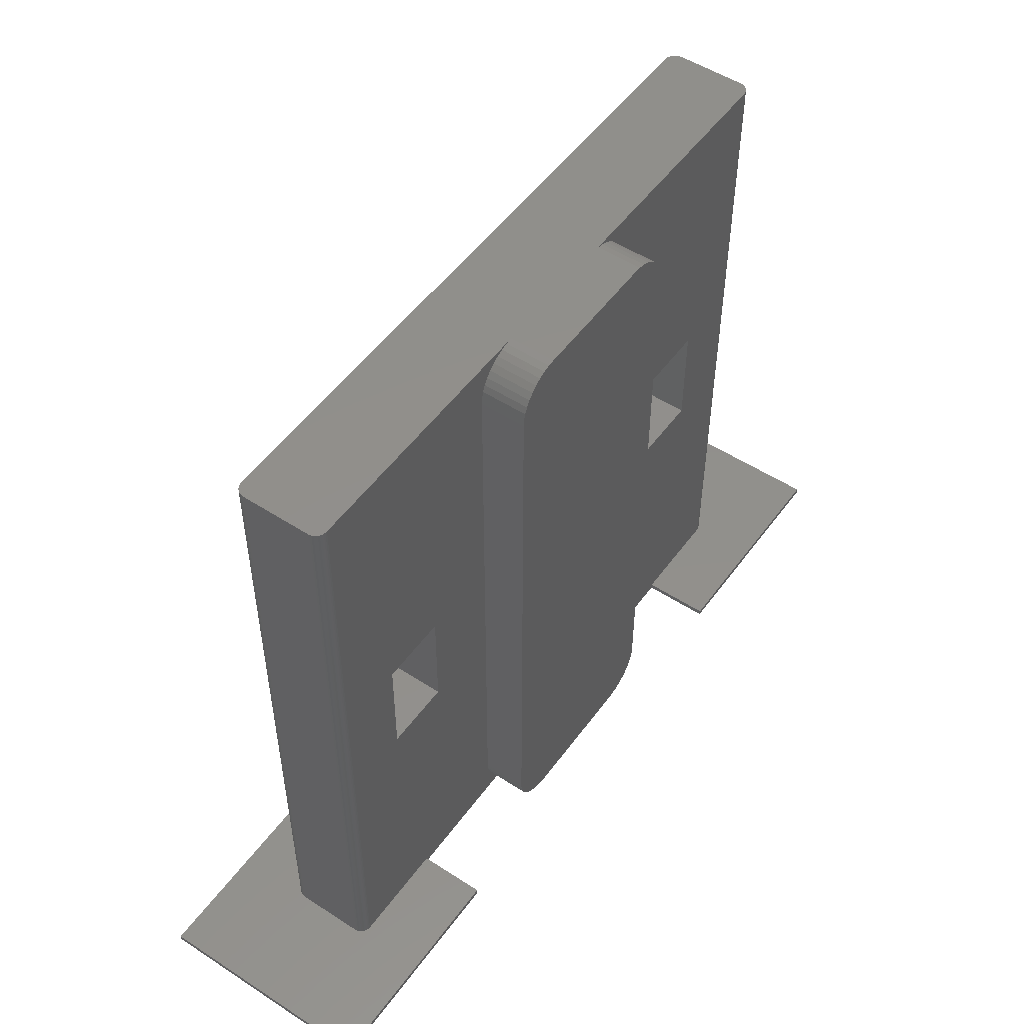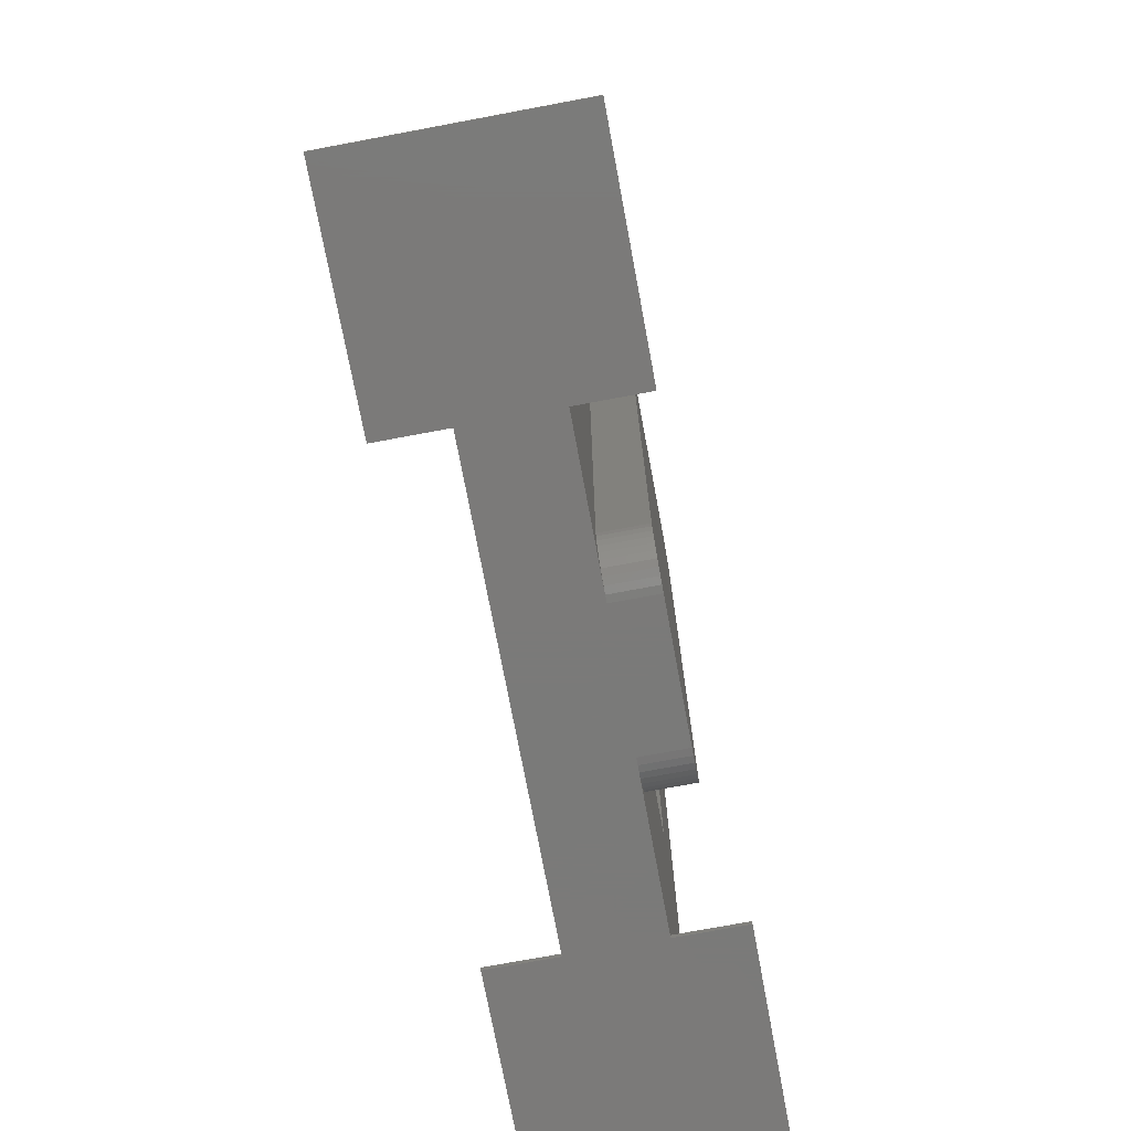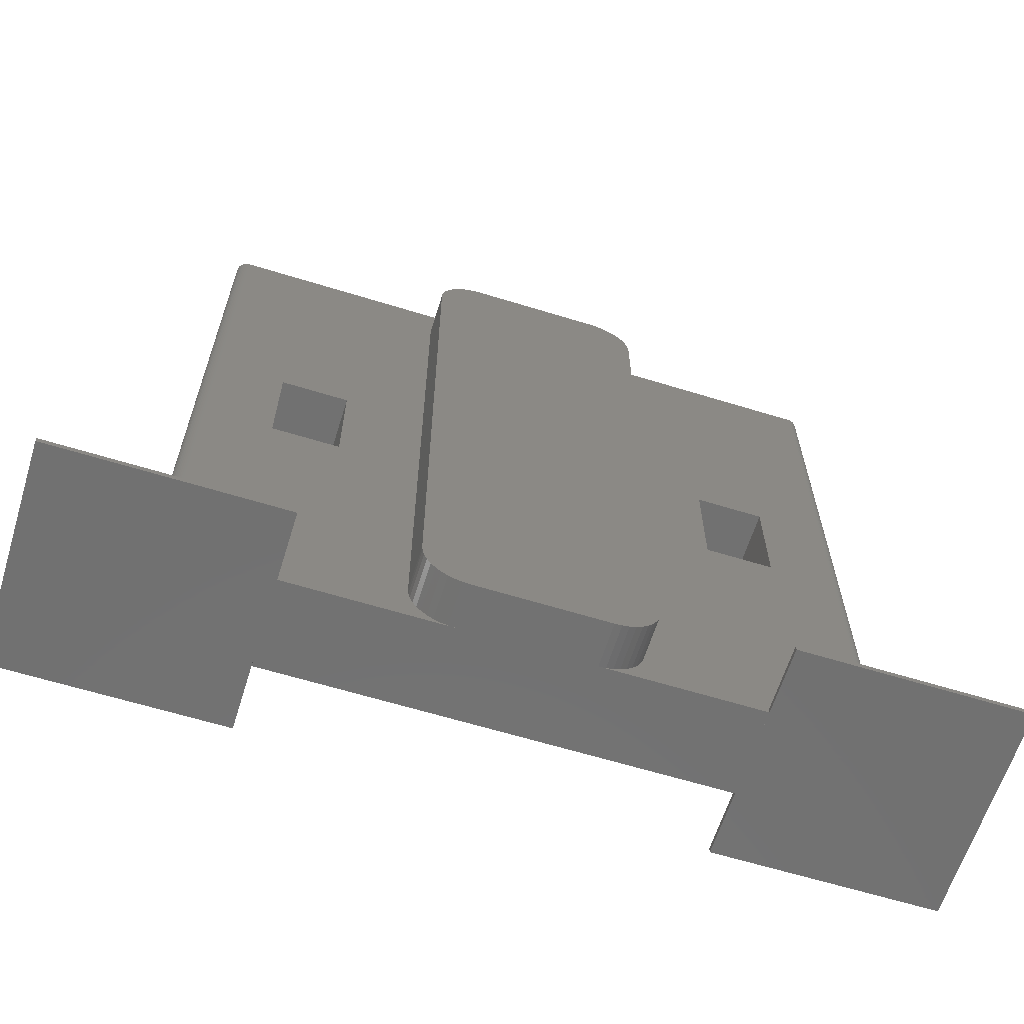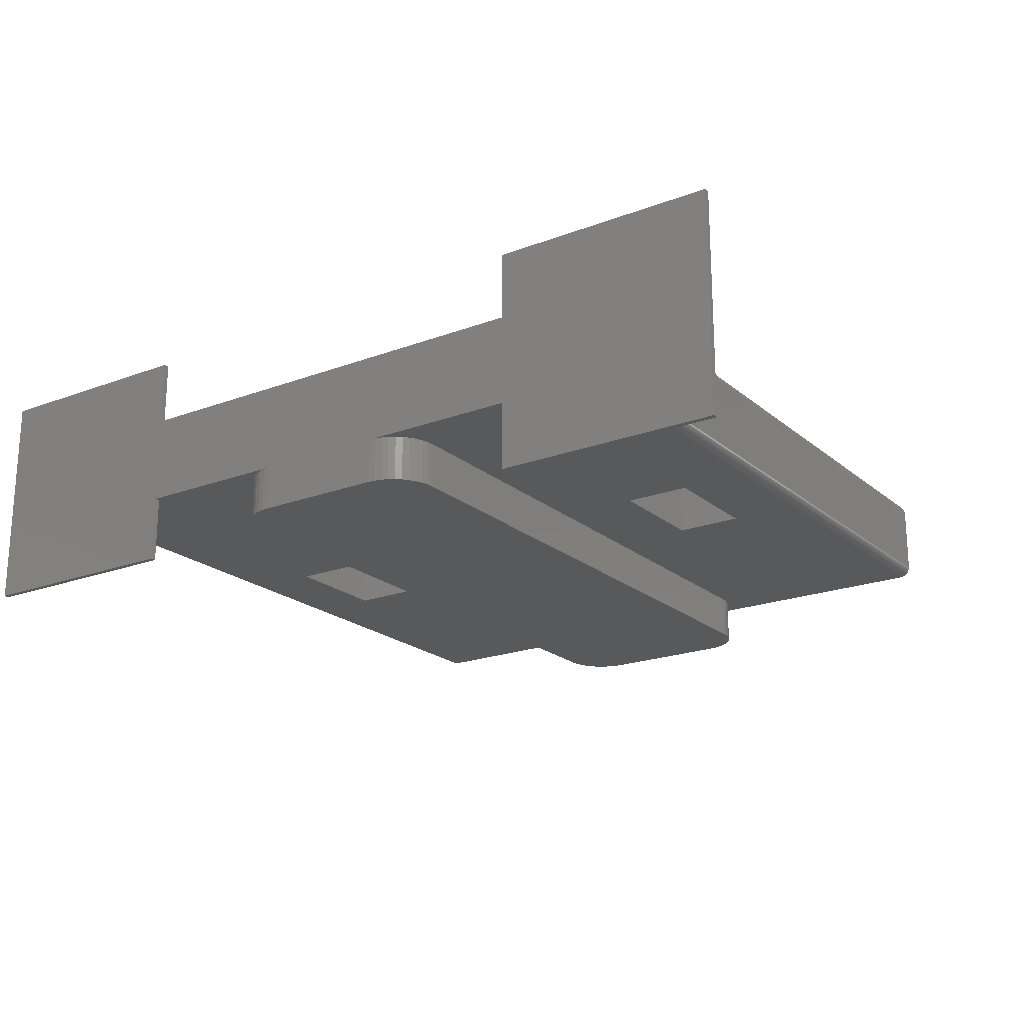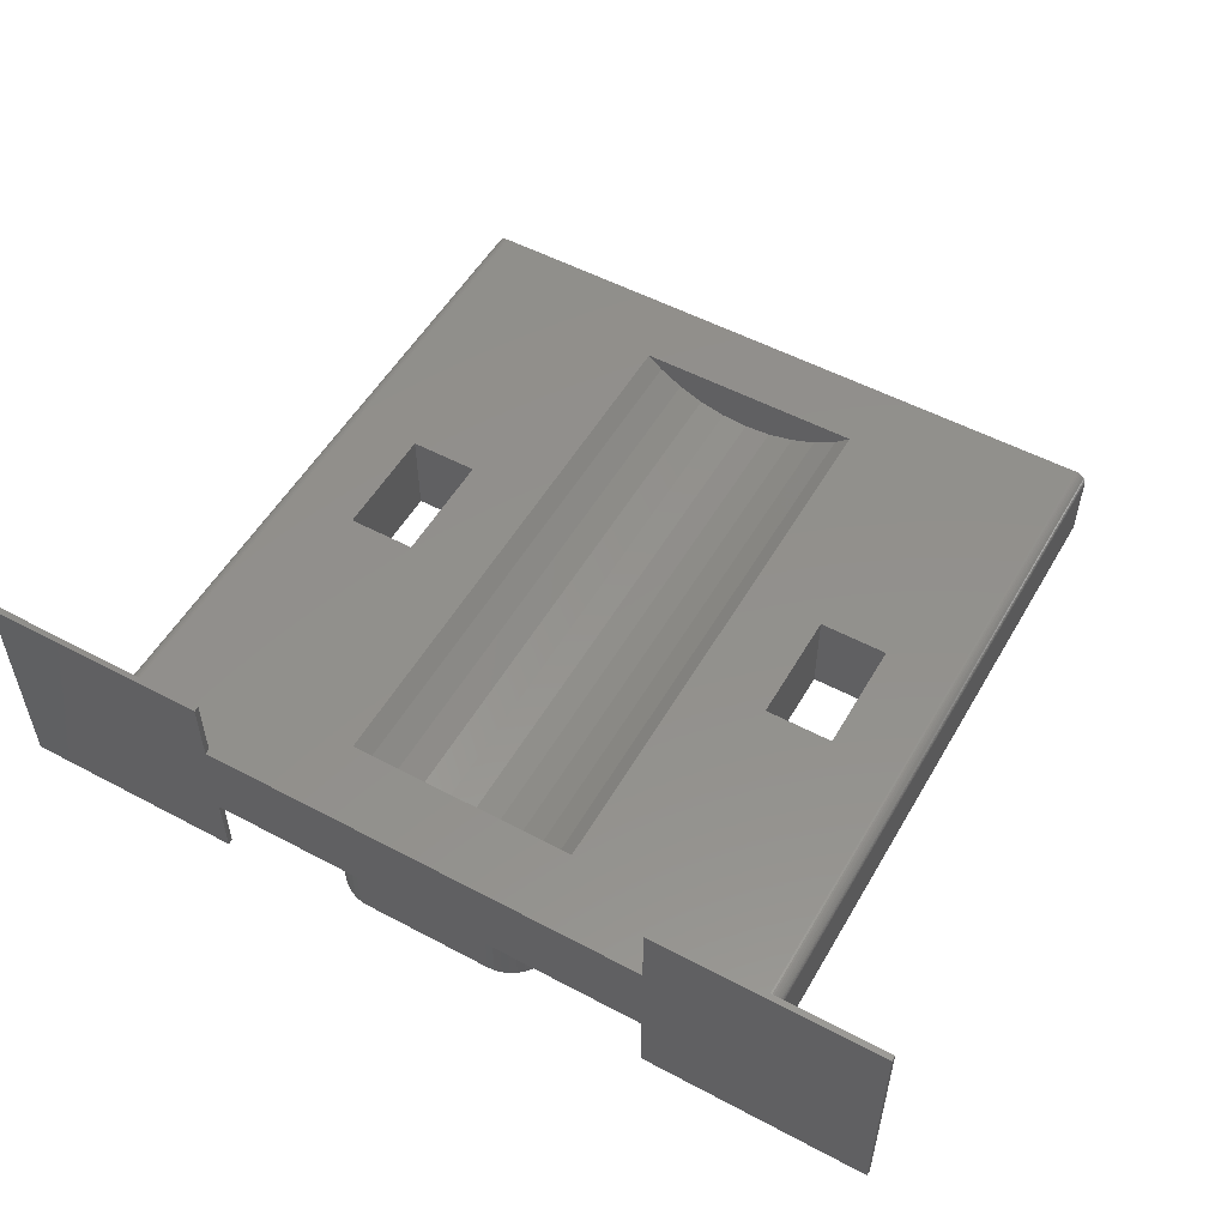
<metadata>
{"format":"stl","ext":"stl","renderer":"f3d","projection":"perspective","resolution":1024,"background":"white","views":[{"elev":51.8,"azim":-54.9,"up":"+Z"},{"elev":-73.4,"azim":-79.4,"up":"+Z"},{"elev":-63.2,"azim":-17.3,"up":"+Z"},{"elev":-20.6,"azim":-145.7,"up":"+Y"},{"elev":53.5,"azim":-150.4,"up":"+Y"}]}
</metadata>
<code>
# stl→obj: 238 verts, 480 faces
v -20 -3 0
v -20 -3 0.25
v -20 7 0
v -20 7 0.25
v -10 -3 0
v -10 -3 0.25
v -10 7 0
v -10 7 0.25
v -14.5 0 0.25
v -14.99 3.578 0.25
v -15 3.5 0.25
v -14.9 0.2061 0.25
v -14.95 0.273 0.25
v -14.58 0.006156 0.25
v -14.65 0.02447 0.25
v -14.73 0.0545 0.25
v -14.79 0.09549 0.25
v -14.85 0.1464 0.25
v -14.98 0.3455 0.25
v -14.99 0.4218 0.25
v -15 0.5 0.25
v -14.98 3.655 0.25
v -14.95 3.727 0.25
v -14.9 3.794 0.25
v -14.85 3.854 0.25
v -14.79 3.905 0.25
v -14.73 3.946 0.25
v -14.65 3.976 0.25
v -14.58 3.994 0.25
v -14.5 4 0.25
v -10 4 0.25
v -10 0 0.25
v -10 4 1.776e-15
v -10 0 1.776e-15
v -14.5 4 30.8
v -5.073 4 27.6
v 14.5 4 30.8
v 10 4 0.25
v 14.5 4 0.25
v 11.5 4 12.9
v -8.5 4 12.9
v -11.5 4 12.9
v 10 4 1.776e-15
v -11.5 4 17.9
v -5.073 4 3.2
v -8.5 4 17.9
v 5.073 4 27.6
v 8.5 4 17.9
v 5.073 4 3.2
v 8.5 4 12.9
v 11.5 4 17.9
v -14.58 3.994 30.8
v -14.65 3.976 30.8
v -14.73 3.946 30.8
v -14.79 3.905 30.8
v -14.85 3.854 30.8
v -14.9 3.794 30.8
v -14.95 3.727 30.8
v -14.98 3.655 30.8
v -14.99 3.578 30.8
v -15 3.5 30.8
v -15 0.5 30.8
v -14.99 0.4218 30.8
v -14.98 0.3455 30.8
v -14.95 0.273 30.8
v -14.9 0.2061 30.8
v -14.85 0.1464 30.8
v -14.79 0.09549 30.8
v -14.73 0.0545 30.8
v -14.65 0.02447 30.8
v -14.58 0.006156 30.8
v -14.5 0 30.8
v -4.9 0 28.8
v -4.875 0 29.11
v -11.5 0 12.9
v -2.9 0 1.776e-15
v -3.213 0 0.02462
v -8.5 0 12.9
v -4.875 0 1.687
v -4.9 0 2
v -3.518 0 0.09789
v -4.802 0 1.382
v -3.808 0 0.218
v -4.076 0 0.382
v -4.314 0 0.5858
v -4.518 0 0.8244
v -4.682 0 1.092
v -8.5 0 17.9
v -4.802 0 29.42
v -4.682 0 29.71
v -4.518 0 29.98
v -4.314 0 30.21
v -4.076 0 30.42
v -3.808 0 30.58
v -3.518 0 30.7
v -3.213 0 30.78
v -2.9 0 30.8
v -11.5 0 17.9
v 2.9 0 1.776e-15
v 10 0 1.776e-15
v 2.9 -2 1.776e-15
v -2.9 -2 1.776e-15
v 10 -3 0
v 10 -3 0.25
v 10 7 0
v 10 7 0.25
v 10 0 0.25
v 20 -3 0.25
v 14.5 0 0.25
v 20 7 0.25
v 15 3.5 0.25
v 14.58 3.994 0.25
v 14.65 3.976 0.25
v 14.73 3.946 0.25
v 14.79 3.905 0.25
v 14.85 3.854 0.25
v 14.9 3.794 0.25
v 14.95 3.727 0.25
v 14.98 3.655 0.25
v 14.99 3.578 0.25
v 15 0.5 0.25
v 14.99 0.4218 0.25
v 14.98 0.3455 0.25
v 14.95 0.273 0.25
v 14.9 0.2061 0.25
v 14.85 0.1464 0.25
v 14.79 0.09549 0.25
v 14.73 0.0545 0.25
v 14.65 0.02447 0.25
v 14.58 0.006156 0.25
v 14.58 3.994 30.8
v 2.9 0 30.8
v 2.9 -2 30.8
v -2.9 -2 30.8
v 14.5 0 30.8
v 14.58 0.006156 30.8
v 14.65 0.02447 30.8
v 14.73 0.0545 30.8
v 14.79 0.09549 30.8
v 14.85 0.1464 30.8
v 14.9 0.2061 30.8
v 14.95 0.273 30.8
v 14.98 0.3455 30.8
v 14.99 0.4218 30.8
v 15 0.5 30.8
v 15 3.5 30.8
v 14.99 3.578 30.8
v 14.98 3.655 30.8
v 14.95 3.727 30.8
v 14.9 3.794 30.8
v 14.85 3.854 30.8
v 14.79 3.905 30.8
v 14.73 3.946 30.8
v 14.65 3.976 30.8
v 4.408 3.432 27.6
v 3.405 2.817 27.6
v 2.318 2.367 27.6
v 1.173 2.092 27.6
v 0 2 27.6
v -1.173 2.092 27.6
v -2.318 2.367 27.6
v -3.405 2.817 27.6
v -4.408 3.432 27.6
v -4.408 3.432 3.2
v 4.408 3.432 3.2
v -3.405 2.817 3.2
v -2.318 2.367 3.2
v 0 2 3.2
v -1.173 2.092 3.2
v 1.173 2.092 3.2
v 2.318 2.367 3.2
v 3.405 2.817 3.2
v 8.5 0 17.9
v 8.5 0 12.9
v 11.5 0 17.9
v 11.5 0 12.9
v -3.213 -2 30.78
v -3.518 -2 30.7
v -3.808 -2 30.58
v -4.076 -2 30.42
v -4.314 -2 30.21
v -4.518 -2 29.98
v -4.682 -2 29.71
v -4.802 -2 29.42
v -4.875 -2 29.11
v -4.9 -2 28.8
v -4.9 -2 2
v -4.875 -2 1.687
v -4.802 -2 1.382
v -4.682 -2 1.092
v -4.518 -2 0.8244
v -4.314 -2 0.5858
v -4.076 -2 0.382
v -3.808 -2 0.218
v -3.518 -2 0.09789
v -3.213 -2 0.02462
v 3.213 -2 0.02462
v 3.518 -2 0.09789
v 3.808 -2 0.218
v 4.076 -2 0.382
v 4.314 -2 0.5858
v 4.518 -2 0.8244
v 4.682 -2 1.092
v 4.802 -2 1.382
v 4.875 -2 1.687
v 4.9 -2 2
v 4.9 -2 28.8
v 4.875 -2 29.11
v 4.802 -2 29.42
v 4.682 -2 29.71
v 4.518 -2 29.98
v 4.314 -2 30.21
v 4.076 -2 30.42
v 3.808 -2 30.58
v 3.518 -2 30.7
v 3.213 -2 30.78
v 3.213 0 0.02462
v 3.518 0 0.09789
v 4.9 0 2
v 3.213 0 30.78
v 3.518 0 30.7
v 3.808 0 30.58
v 4.076 0 30.42
v 4.314 0 30.21
v 4.518 0 29.98
v 4.682 0 29.71
v 4.802 0 29.42
v 4.875 0 29.11
v 4.9 0 28.8
v 4.875 0 1.687
v 4.802 0 1.382
v 4.682 0 1.092
v 4.518 0 0.8244
v 4.314 0 0.5858
v 4.076 0 0.382
v 3.808 0 0.218
v 20 -3 0
v 20 7 0
f 1 2 3
f 3 2 4
f 2 1 5
f 6 2 5
f 1 3 5
f 5 3 7
f 3 4 7
f 7 4 8
f 9 2 6
f 10 4 11
f 12 13 4
f 14 2 9
f 15 2 14
f 16 2 15
f 17 2 16
f 18 2 17
f 12 2 18
f 13 19 4
f 4 2 12
f 19 20 4
f 20 21 4
f 21 11 4
f 22 23 4
f 23 24 4
f 10 22 4
f 24 25 4
f 25 26 4
f 26 27 4
f 27 28 4
f 28 29 4
f 29 30 4
f 30 31 4
f 31 8 4
f 32 9 6
f 33 5 7
f 34 32 6
f 8 31 7
f 34 5 33
f 6 5 34
f 31 33 7
f 30 35 31
f 36 35 37
f 38 37 39
f 40 37 38
f 41 31 42
f 38 43 31
f 42 35 44
f 31 35 42
f 45 41 46
f 45 31 41
f 47 48 49
f 44 35 36
f 47 36 37
f 47 37 48
f 31 45 38
f 45 49 38
f 50 49 48
f 49 50 38
f 51 37 40
f 50 40 38
f 31 43 33
f 46 44 36
f 45 46 36
f 48 37 51
f 35 30 52
f 52 30 29
f 52 29 53
f 53 29 28
f 53 28 54
f 54 28 27
f 54 27 55
f 55 27 26
f 55 26 56
f 56 26 25
f 56 25 57
f 57 25 24
f 57 24 58
f 58 24 23
f 58 23 59
f 59 23 22
f 59 22 60
f 60 22 10
f 60 10 61
f 61 10 11
f 21 62 11
f 11 62 61
f 21 20 62
f 62 20 63
f 20 19 63
f 63 19 64
f 19 13 64
f 64 13 65
f 13 12 65
f 65 12 66
f 12 18 66
f 66 18 67
f 67 18 17
f 68 67 17
f 68 17 16
f 69 68 16
f 69 16 15
f 70 69 15
f 70 15 14
f 71 70 14
f 71 14 9
f 72 71 9
f 73 74 72
f 72 9 32
f 75 72 32
f 34 76 32
f 76 77 32
f 78 79 80
f 77 81 32
f 78 82 79
f 81 83 32
f 78 75 82
f 83 84 32
f 84 85 32
f 85 86 32
f 86 87 32
f 87 82 32
f 88 73 72
f 74 89 72
f 89 90 72
f 90 91 72
f 91 92 72
f 92 93 72
f 93 94 72
f 94 95 72
f 95 96 72
f 96 97 72
f 82 75 32
f 98 72 75
f 98 88 72
f 80 88 78
f 80 73 88
f 34 33 76
f 76 33 43
f 99 43 100
f 76 43 99
f 99 101 76
f 76 101 102
f 103 104 100
f 103 100 105
f 38 105 43
f 100 43 105
f 105 38 106
f 100 104 107
f 107 104 108
f 109 107 108
f 110 111 108
f 106 38 110
f 38 39 110
f 39 112 110
f 112 113 110
f 113 114 110
f 114 115 110
f 115 116 110
f 116 117 110
f 117 118 110
f 118 119 110
f 119 120 110
f 120 111 110
f 111 121 108
f 121 122 108
f 122 123 108
f 123 124 108
f 124 125 108
f 125 126 108
f 126 127 108
f 127 128 108
f 128 129 108
f 129 130 108
f 130 109 108
f 39 37 112
f 112 37 131
f 61 62 63
f 65 61 64
f 64 61 63
f 66 61 65
f 67 61 66
f 68 61 67
f 69 61 68
f 70 61 69
f 71 61 70
f 72 61 71
f 97 61 72
f 132 61 97
f 133 97 134
f 132 97 133
f 135 61 132
f 136 61 135
f 137 61 136
f 138 61 137
f 139 61 138
f 140 61 139
f 141 61 140
f 142 61 141
f 143 61 142
f 144 61 143
f 145 61 144
f 146 61 145
f 147 61 146
f 148 61 147
f 149 61 148
f 150 61 149
f 151 61 150
f 152 61 151
f 153 61 152
f 154 61 153
f 131 61 154
f 37 61 131
f 35 61 37
f 52 61 35
f 53 61 52
f 54 61 53
f 55 61 54
f 56 61 55
f 57 61 56
f 58 61 57
f 59 61 58
f 60 61 59
f 42 44 98
f 75 42 98
f 46 88 44
f 44 88 98
f 46 41 88
f 88 41 78
f 78 41 42
f 75 78 42
f 155 156 47
f 47 156 157
f 47 157 158
f 47 158 159
f 47 159 160
f 47 160 161
f 47 161 162
f 47 162 163
f 47 163 36
f 163 164 36
f 36 164 45
f 47 49 155
f 155 49 165
f 164 166 167
f 168 164 169
f 169 164 167
f 170 164 168
f 171 164 170
f 172 164 171
f 165 164 172
f 49 164 165
f 45 164 49
f 50 48 173
f 174 50 173
f 51 175 48
f 48 175 173
f 51 40 175
f 175 40 176
f 176 40 50
f 174 176 50
f 134 97 96
f 177 134 96
f 177 96 95
f 178 177 95
f 178 95 94
f 179 178 94
f 179 94 93
f 180 179 93
f 180 93 92
f 181 180 92
f 92 91 181
f 181 91 182
f 91 90 182
f 182 90 183
f 90 89 183
f 183 89 184
f 89 74 184
f 184 74 185
f 74 73 185
f 185 73 186
f 187 186 80
f 80 186 73
f 187 80 188
f 188 80 79
f 188 79 189
f 189 79 82
f 189 82 190
f 190 82 87
f 190 87 191
f 191 87 86
f 191 86 192
f 192 86 85
f 192 85 193
f 193 85 84
f 193 84 194
f 194 84 83
f 194 83 195
f 195 83 81
f 195 81 196
f 196 81 77
f 196 77 102
f 102 77 76
f 186 187 188
f 190 186 189
f 189 186 188
f 191 186 190
f 192 186 191
f 193 186 192
f 194 186 193
f 195 186 194
f 196 186 195
f 102 186 196
f 101 186 102
f 197 186 101
f 198 186 197
f 199 186 198
f 200 186 199
f 201 186 200
f 202 186 201
f 203 186 202
f 204 186 203
f 205 186 204
f 206 186 205
f 207 186 206
f 208 186 207
f 209 186 208
f 210 186 209
f 211 186 210
f 212 186 211
f 213 186 212
f 214 186 213
f 215 186 214
f 216 186 215
f 133 186 216
f 134 186 133
f 177 186 134
f 178 186 177
f 179 186 178
f 180 186 179
f 181 186 180
f 182 186 181
f 183 186 182
f 184 186 183
f 185 186 184
f 197 101 217
f 217 101 99
f 217 99 100
f 218 217 107
f 107 217 100
f 176 219 107
f 135 107 109
f 176 174 219
f 132 220 135
f 220 221 135
f 221 222 135
f 222 223 135
f 223 224 135
f 224 225 135
f 225 226 135
f 226 227 135
f 227 228 135
f 228 229 135
f 219 230 107
f 230 231 107
f 231 232 107
f 232 233 107
f 233 234 107
f 234 235 107
f 235 236 107
f 236 218 107
f 229 173 135
f 173 175 135
f 135 176 107
f 135 175 176
f 229 174 173
f 229 219 174
f 103 105 237
f 237 105 238
f 105 106 238
f 238 106 110
f 104 103 237
f 108 104 237
f 130 136 135
f 109 130 135
f 129 137 136
f 130 129 136
f 128 138 137
f 129 128 137
f 127 139 138
f 128 127 138
f 126 140 139
f 127 126 139
f 125 141 140
f 126 125 140
f 124 142 141
f 125 124 141
f 123 143 142
f 124 123 142
f 122 144 143
f 123 122 143
f 121 145 144
f 122 121 144
f 145 121 111
f 146 145 111
f 111 120 147
f 146 111 147
f 120 119 148
f 147 120 148
f 119 118 149
f 148 119 149
f 118 117 150
f 149 118 150
f 117 116 151
f 150 117 151
f 115 152 116
f 116 152 151
f 114 153 115
f 115 153 152
f 113 154 114
f 114 154 153
f 112 131 113
f 113 131 154
f 108 237 238
f 110 108 238
f 220 132 133
f 216 220 133
f 162 166 163
f 163 166 164
f 161 167 162
f 162 167 166
f 160 169 161
f 161 169 167
f 159 168 160
f 160 168 169
f 158 170 159
f 159 170 168
f 157 171 158
f 158 171 170
f 156 172 157
f 157 172 171
f 155 165 156
f 156 165 172
f 220 216 215
f 221 220 215
f 221 215 214
f 222 221 214
f 222 214 213
f 223 222 213
f 223 213 212
f 224 223 212
f 224 212 211
f 225 224 211
f 225 211 210
f 226 225 210
f 226 210 209
f 227 226 209
f 227 209 208
f 228 227 208
f 228 208 207
f 229 228 207
f 207 206 219
f 229 207 219
f 230 219 206
f 205 230 206
f 231 230 205
f 204 231 205
f 232 231 204
f 203 232 204
f 233 232 203
f 202 233 203
f 234 233 202
f 201 234 202
f 234 201 235
f 235 201 200
f 235 200 236
f 236 200 199
f 236 199 218
f 218 199 198
f 218 198 217
f 217 198 197

</code>
